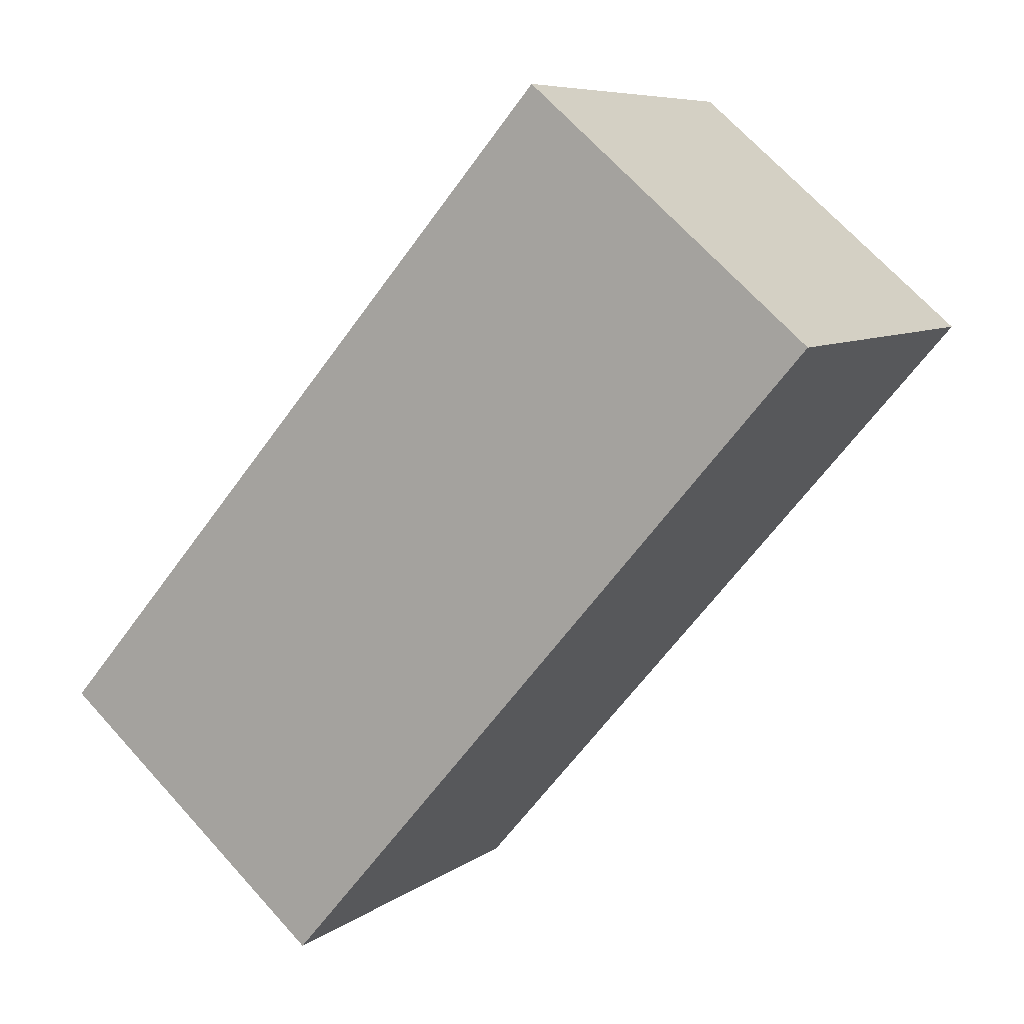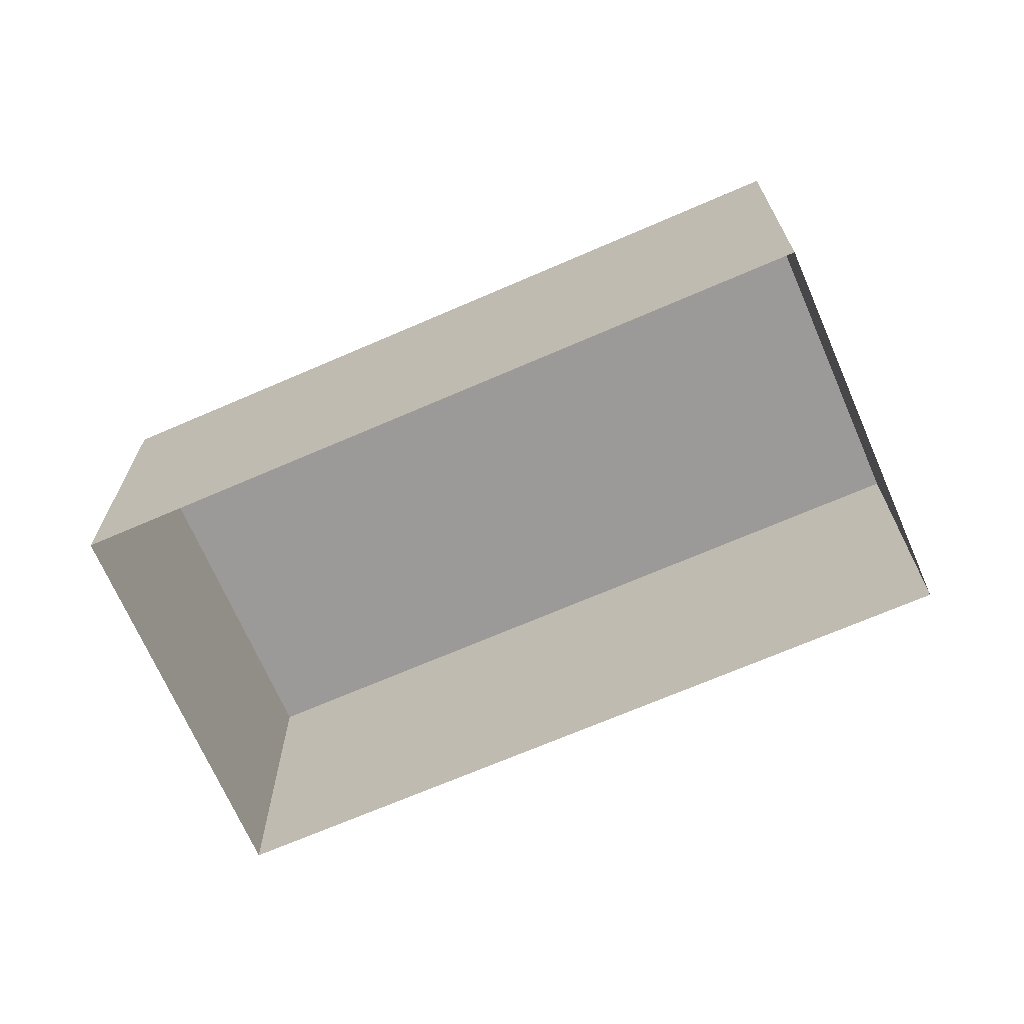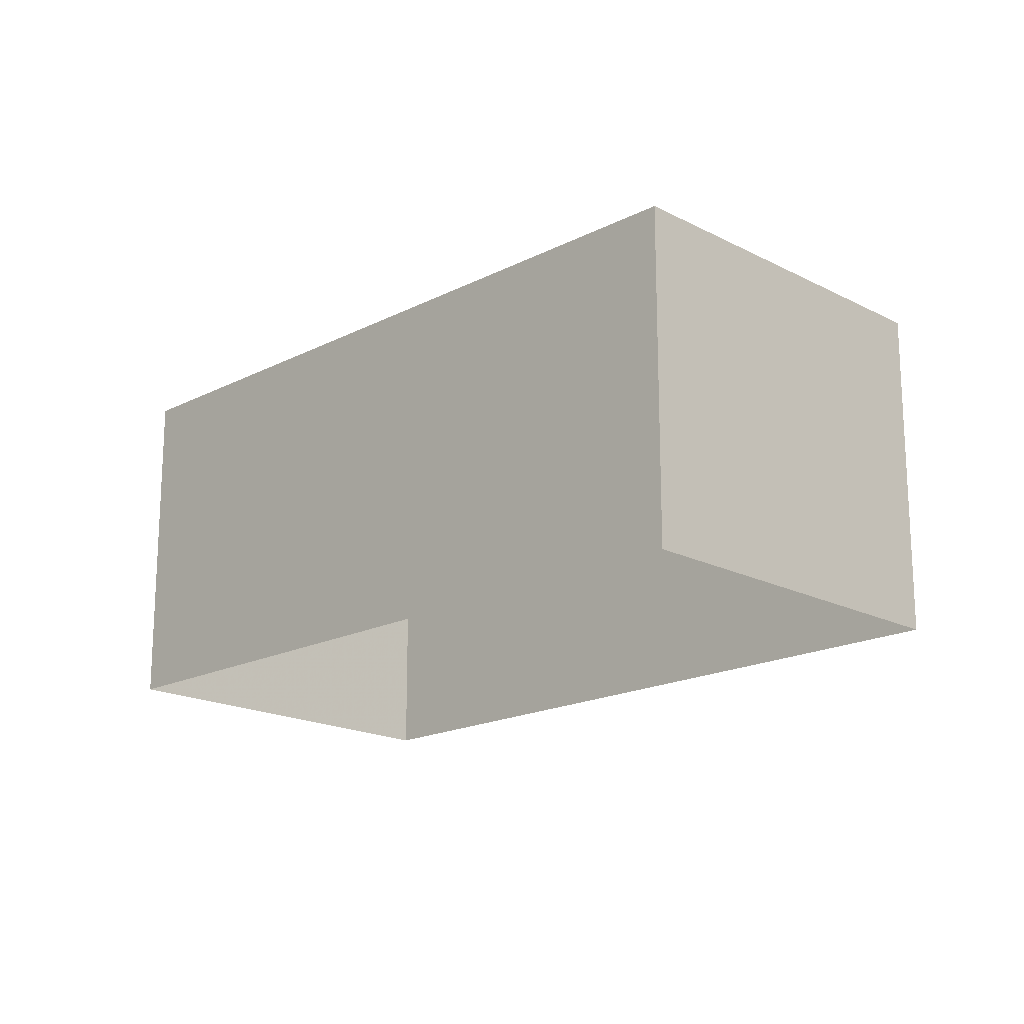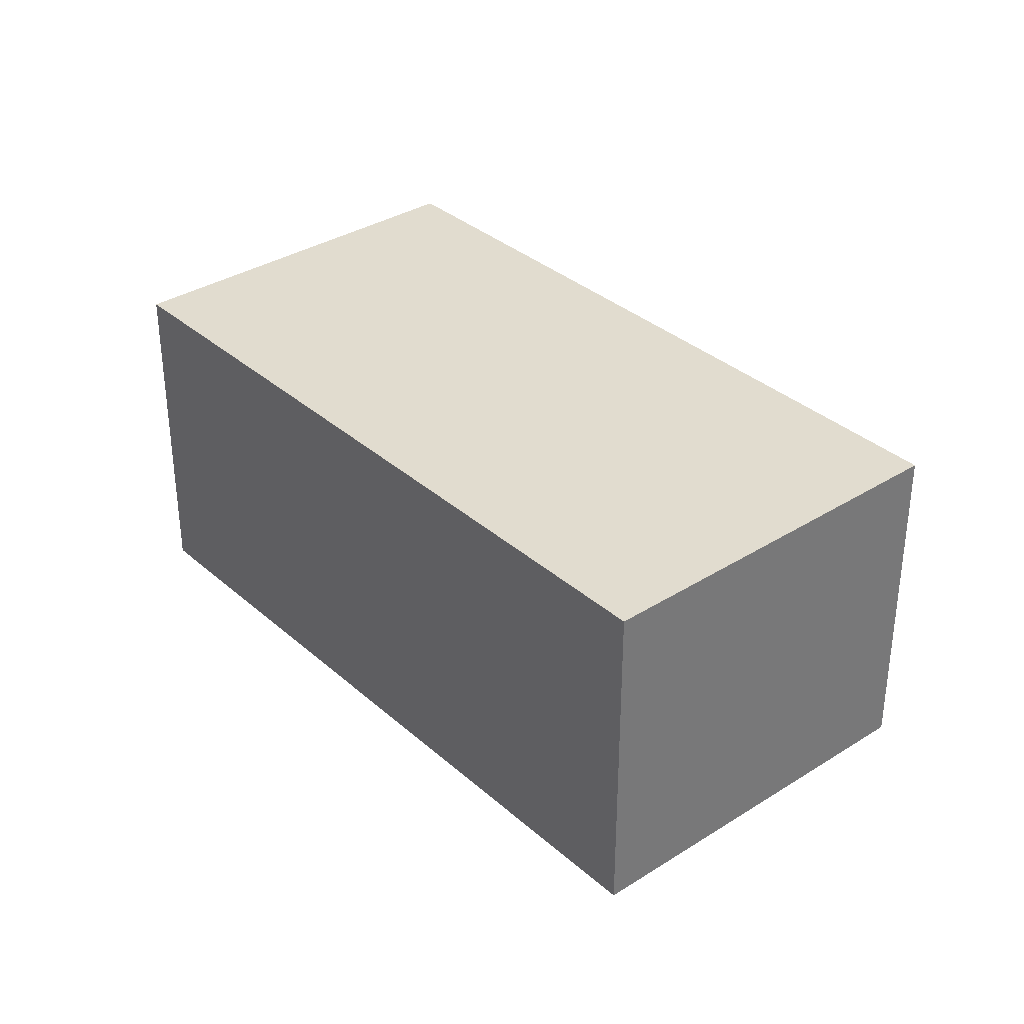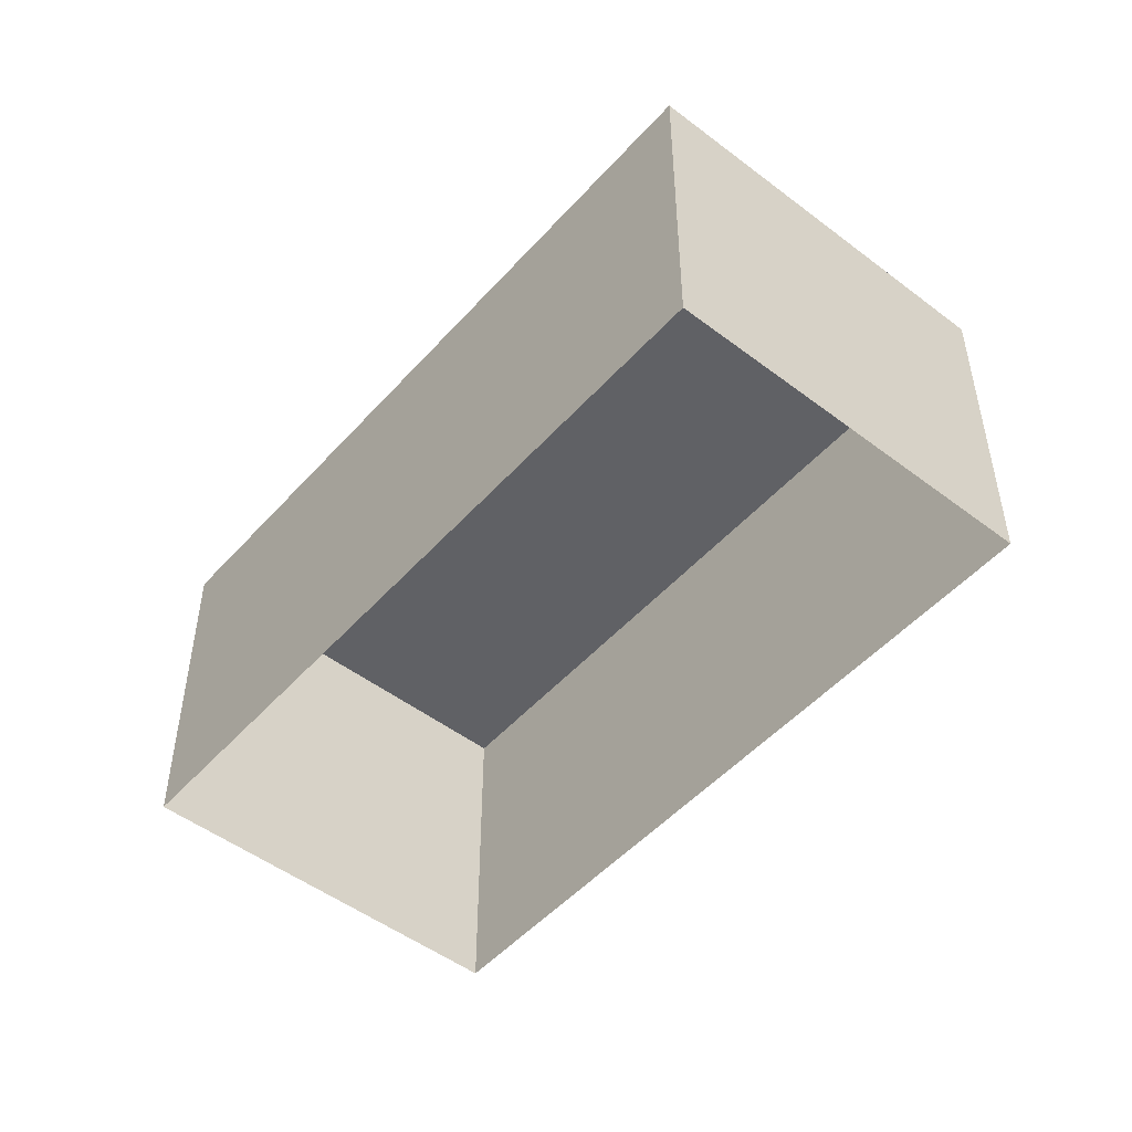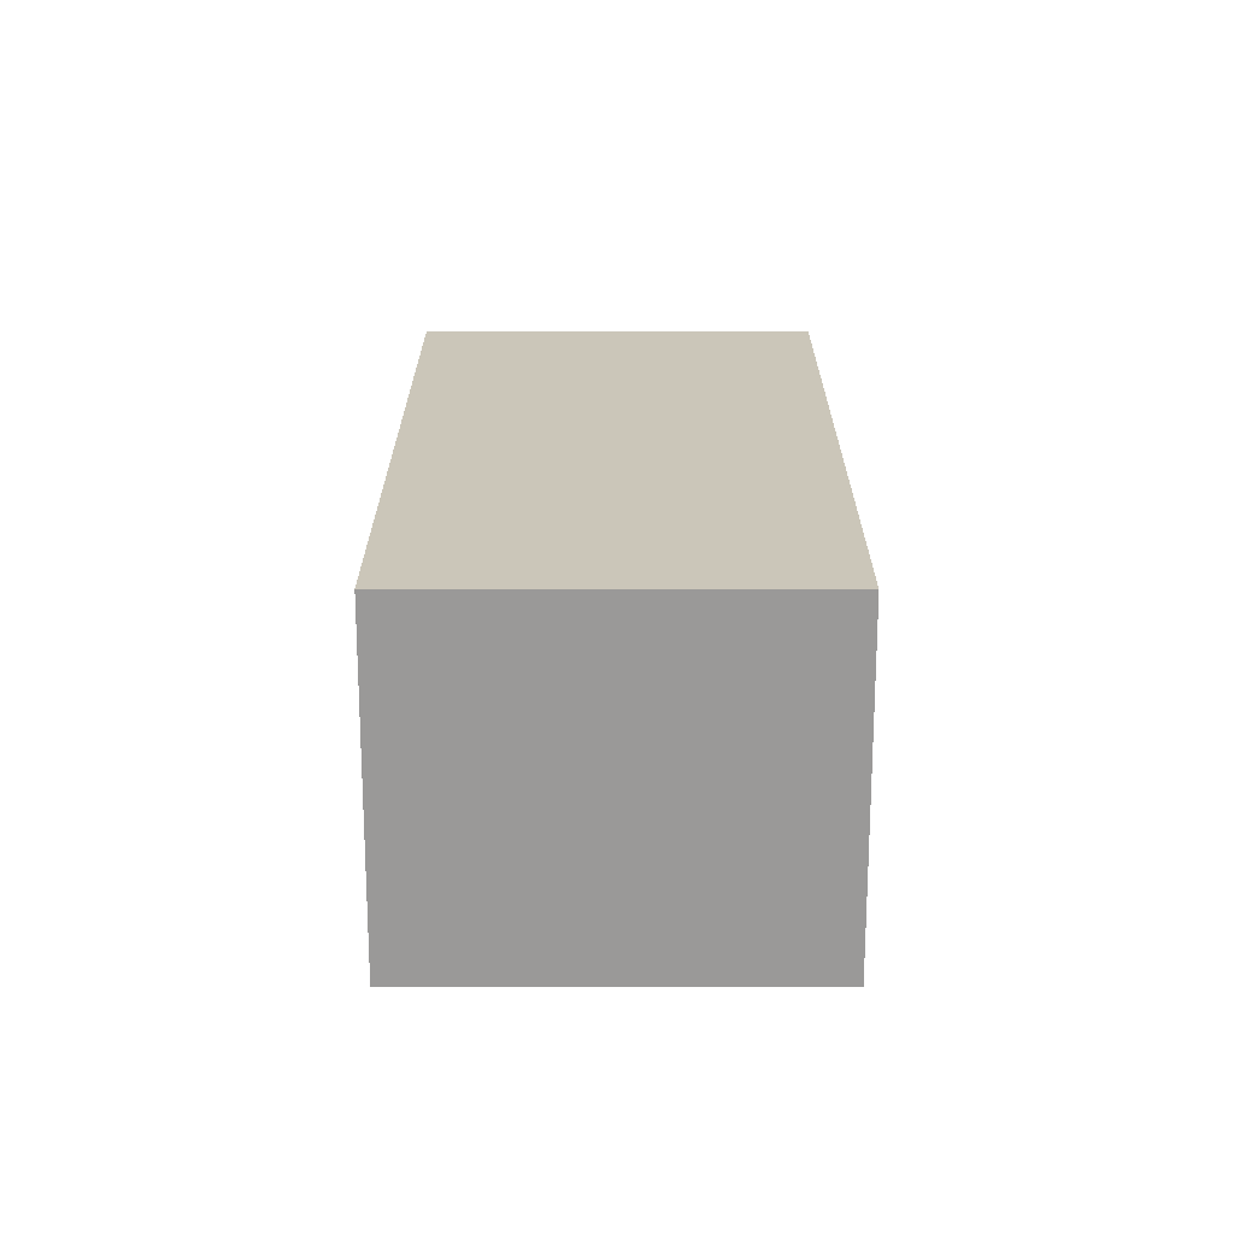
<metadata>
{"format":"obj","ext":"obj","renderer":"f3d","projection":"perspective","resolution":1024,"background":"white","views":[{"elev":68.9,"azim":-42.2,"up":"+Y"},{"elev":-69.4,"azim":62.3,"up":"+Z"},{"elev":-18.1,"azim":-96.3,"up":"+Z"},{"elev":34.4,"azim":88.4,"up":"+Z"},{"elev":-49.9,"azim":88.9,"up":"+Z"},{"elev":20.9,"azim":-51.1,"up":"+Z"}]}
</metadata>
<code>
v -1.237e+04 -3.73e+04 24.33
v -1.237e+04 -3.731e+04 24.33
v -1.237e+04 -3.73e+04 24.33
v -1.237e+04 -3.731e+04 24.33
v -1.237e+04 -3.731e+04 27.06
v -1.237e+04 -3.73e+04 27.06
v -1.237e+04 -3.73e+04 27.06
v -1.237e+04 -3.731e+04 27.06
f 1 2 3
f 1 4 2
f 5 6 7
f 5 8 6
f 6 1 3
f 7 6 3
f 8 4 1
f 6 8 1
f 8 2 4
f 8 5 2
f 5 3 2
f 5 7 3

</code>
